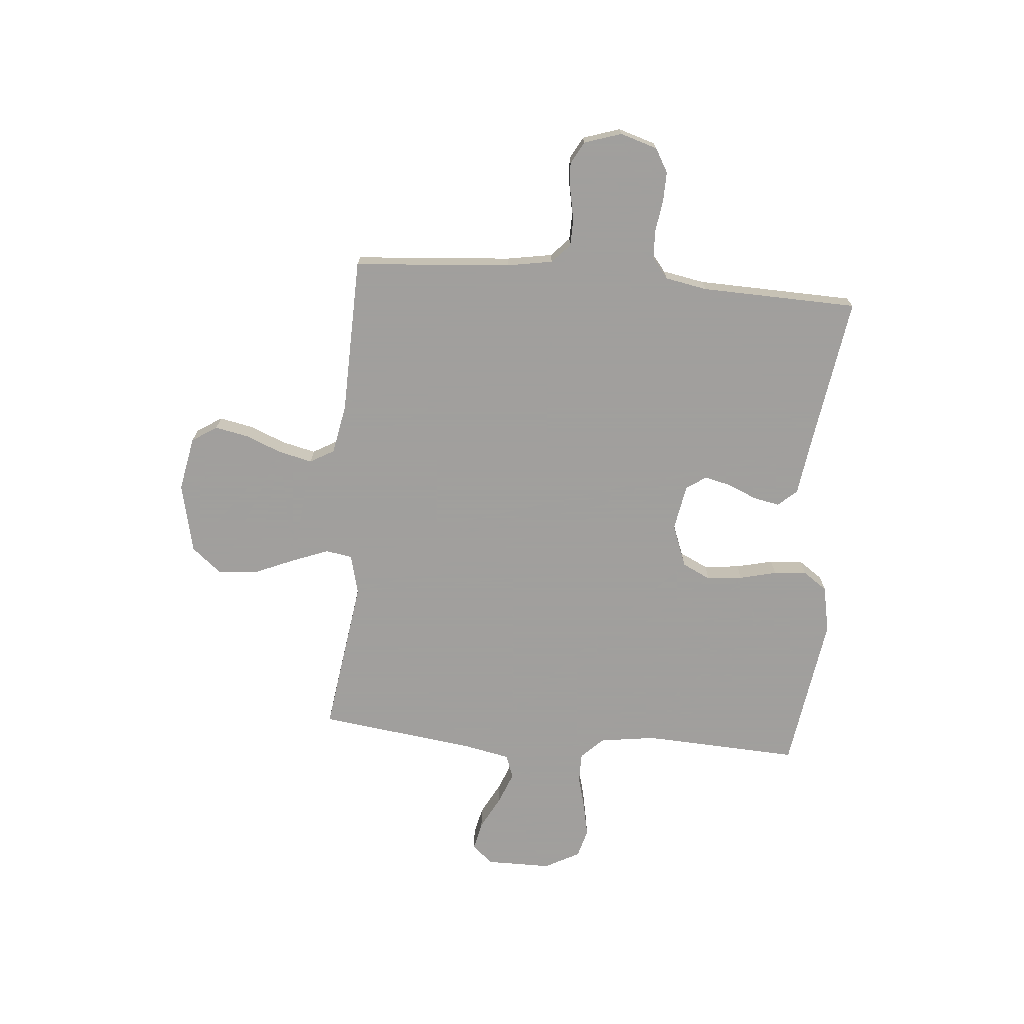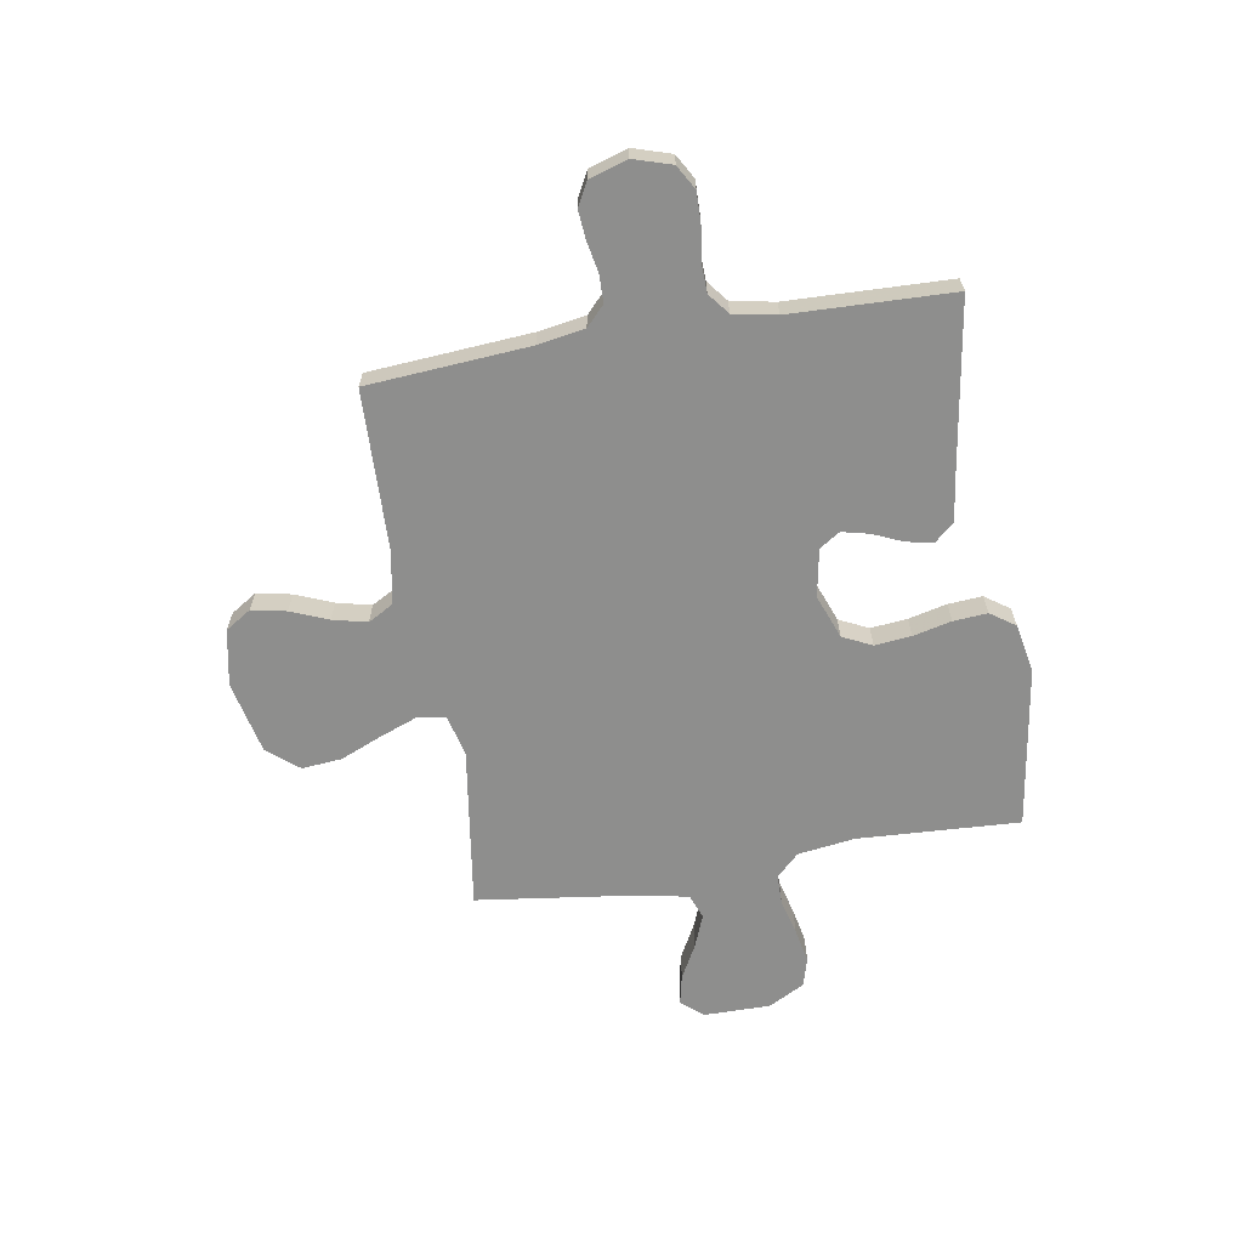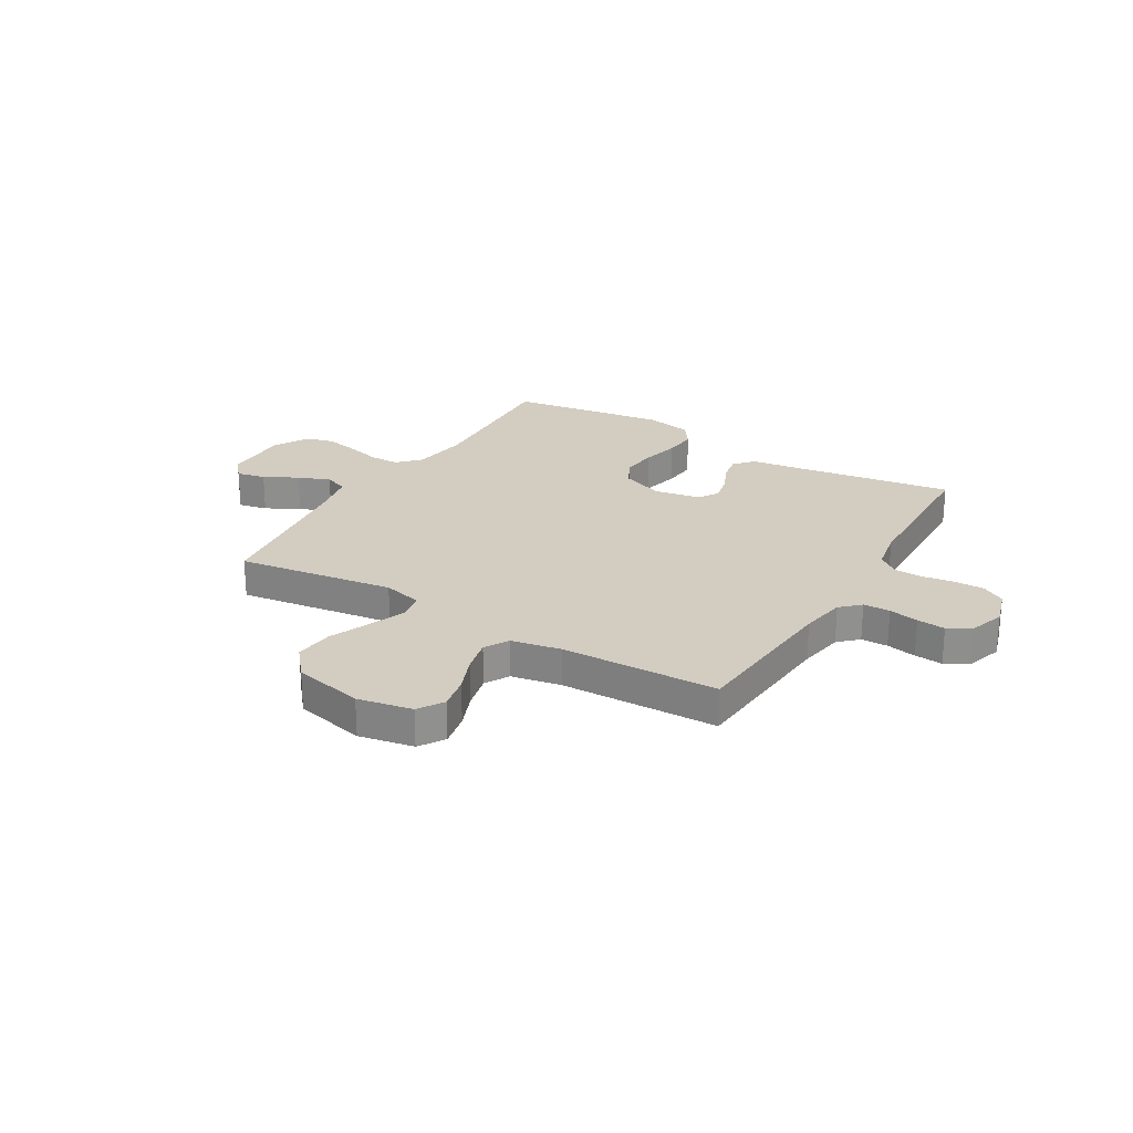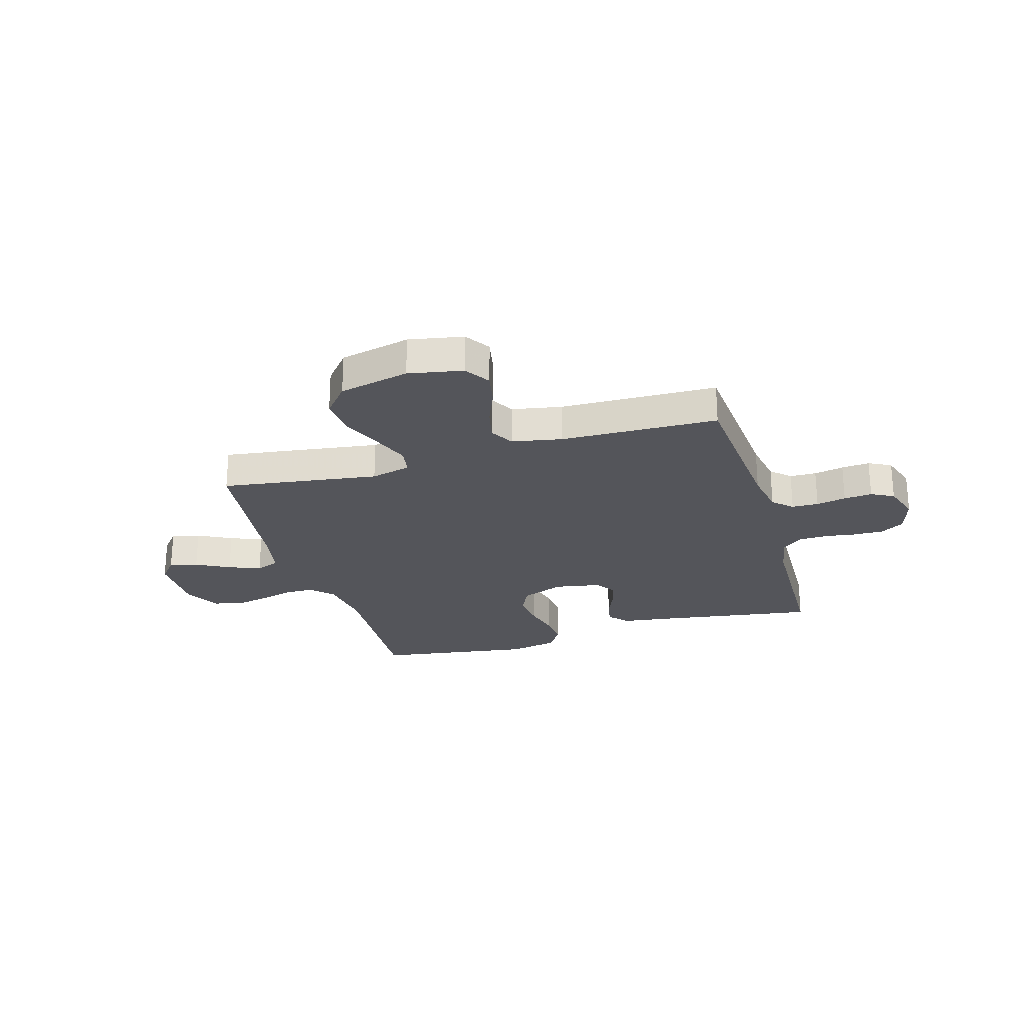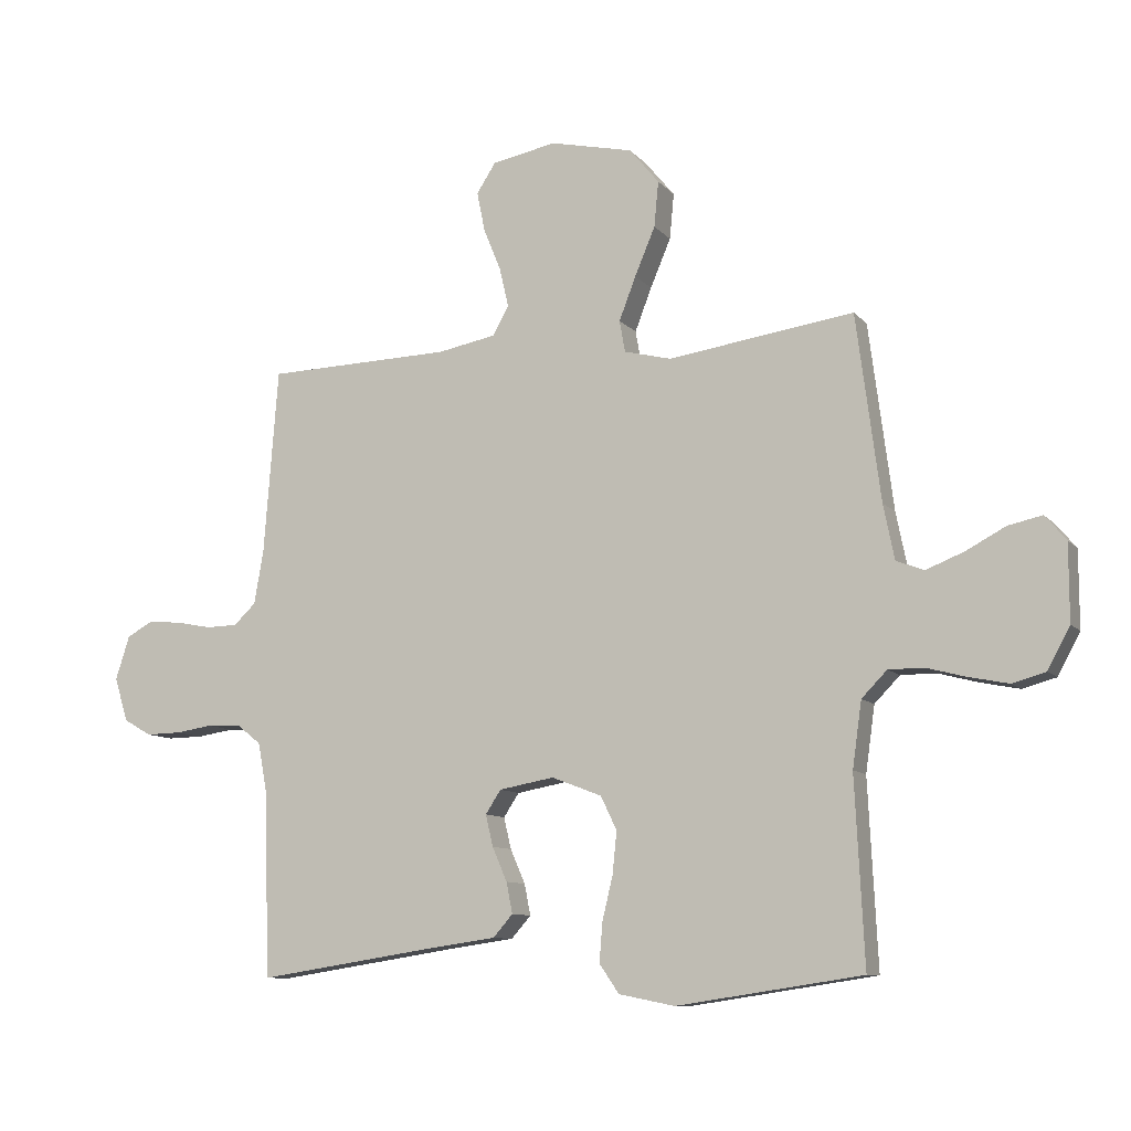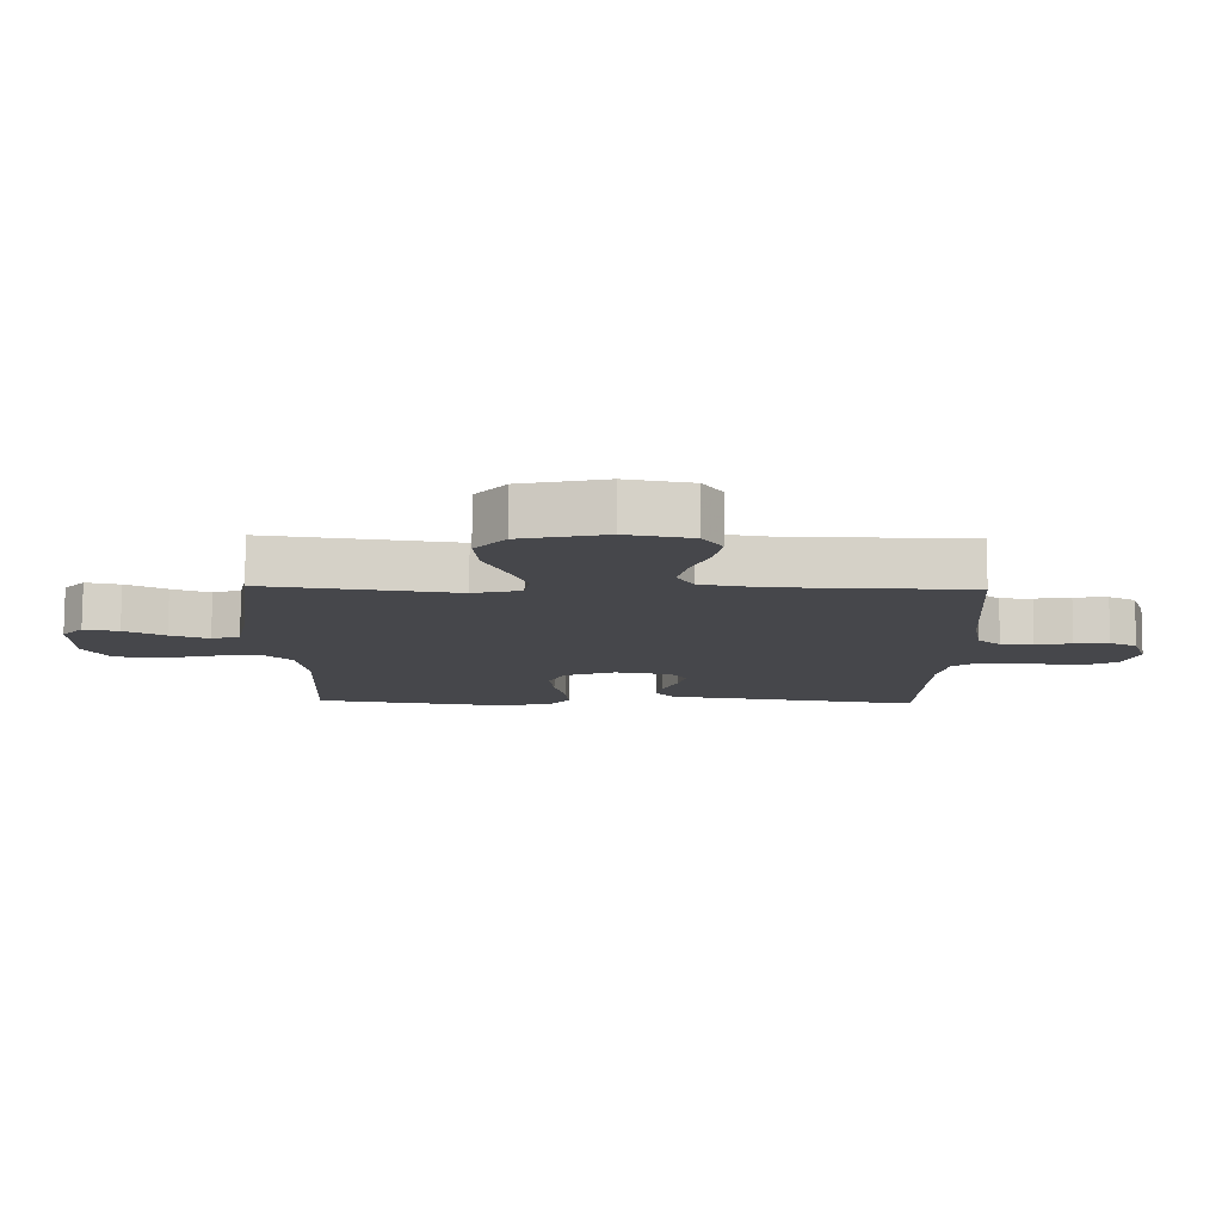
<metadata>
{"format":"obj","ext":"obj","renderer":"f3d","projection":"perspective","resolution":1024,"background":"white","views":[{"elev":-71.5,"azim":85.1,"up":"+Y"},{"elev":-64.8,"azim":99.4,"up":"+Y"},{"elev":24.7,"azim":30.8,"up":"+Y"},{"elev":-24.9,"azim":16.5,"up":"+Y"},{"elev":-9.7,"azim":-157.1,"up":"+Z"},{"elev":79.3,"azim":0.3,"up":"+Z"}]}
</metadata>
<code>
v 0.5 0.07 -0.5
v 0.2 0.07 -0.454
v 0.1 0.07 -0.44
v 0.068 0.07 -0.404
v 0.078 0.07 -0.354
v 0.102 0.07 -0.299
v 0.114 0.07 -0.248
v 0.089 0.07 -0.21
v 0 0.07 -0.194
v -0.081 0.07 -0.225
v -0.107 0.07 -0.279
v -0.1 0.07 -0.347
v -0.083 0.07 -0.418
v -0.078 0.07 -0.481
v -0.11 0.07 -0.527
v -0.2 0.07 -0.545
v -0.5 0.07 -0.5
v -0.485 0.07 -0.2
v -0.5 0.07 -0.094
v -0.541 0.07 -0.052
v -0.598 0.07 -0.052
v -0.662 0.07 -0.069
v -0.726 0.07 -0.082
v -0.78 0.07 -0.067
v -0.816 0.07 0
v -0.816 0.07 0.124
v -0.782 0.07 0.164
v -0.727 0.07 0.152
v -0.663 0.07 0.118
v -0.602 0.07 0.094
v -0.557 0.07 0.111
v -0.539 0.07 0.2
v -0.5 0.07 0.5
v -0.2 0.07 0.457
v -0.124 0.07 0.476
v -0.115 0.07 0.527
v -0.142 0.07 0.597
v -0.175 0.07 0.675
v -0.182 0.07 0.749
v -0.134 0.07 0.807
v 0 0.07 0.837
v 0.104 0.07 0.817
v 0.135 0.07 0.769
v 0.122 0.07 0.705
v 0.094 0.07 0.636
v 0.079 0.07 0.572
v 0.105 0.07 0.526
v 0.2 0.07 0.508
v 0.5 0.07 0.5
v 0.523 0.07 0.2
v 0.538 0.07 0.113
v 0.574 0.07 0.079
v 0.625 0.07 0.078
v 0.682 0.07 0.089
v 0.736 0.07 0.094
v 0.779 0.07 0.071
v 0.802 0.07 0
v 0.78 0.07 -0.071
v 0.735 0.07 -0.097
v 0.678 0.07 -0.096
v 0.618 0.07 -0.087
v 0.563 0.07 -0.089
v 0.524 0.07 -0.12
v 0.509 0.07 -0.2
v 0.5 0 -0.5
v 0.2 0 -0.454
v 0.1 0 -0.44
v 0.068 0 -0.404
v 0.078 0 -0.354
v 0.102 0 -0.299
v 0.114 0 -0.248
v 0.089 0 -0.21
v 0 0 -0.194
v -0.081 0 -0.225
v -0.107 0 -0.279
v -0.1 0 -0.347
v -0.083 0 -0.418
v -0.078 0 -0.481
v -0.11 0 -0.527
v -0.2 0 -0.545
v -0.5 0 -0.5
v -0.485 0 -0.2
v -0.5 0 -0.094
v -0.541 0 -0.052
v -0.598 0 -0.052
v -0.662 0 -0.069
v -0.726 0 -0.082
v -0.78 0 -0.067
v -0.816 0 0
v -0.816 0 0.124
v -0.782 0 0.164
v -0.727 0 0.152
v -0.663 0 0.118
v -0.602 0 0.094
v -0.557 0 0.111
v -0.539 0 0.2
v -0.5 0 0.5
v -0.2 0 0.457
v -0.124 0 0.476
v -0.115 0 0.527
v -0.142 0 0.597
v -0.175 0 0.675
v -0.182 0 0.749
v -0.134 0 0.807
v 0 0 0.837
v 0.104 0 0.817
v 0.135 0 0.769
v 0.122 0 0.705
v 0.094 0 0.636
v 0.079 0 0.572
v 0.105 0 0.526
v 0.2 0 0.508
v 0.5 0 0.5
v 0.523 0 0.2
v 0.538 0 0.113
v 0.574 0 0.079
v 0.625 0 0.078
v 0.682 0 0.089
v 0.736 0 0.094
v 0.779 0 0.071
v 0.802 0 0
v 0.78 0 -0.071
v 0.735 0 -0.097
v 0.678 0 -0.096
v 0.618 0 -0.087
v 0.563 0 -0.089
v 0.524 0 -0.12
v 0.509 0 -0.2
f 59 60 61
f 58 59 61
f 57 58 61
f 56 57 61
f 55 56 61
f 54 55 61
f 53 54 61
f 52 53 61 62
f 51 52 62 63
f 48 49 50
f 51 63 64
f 50 51 64
f 48 50 64
f 47 48 64
f 43 44 45
f 42 43 45
f 41 42 45
f 40 41 45
f 39 40 45
f 38 39 45
f 37 38 45
f 36 37 45 46
f 64 1 2
f 47 64 2
f 46 47 2
f 36 46 2
f 35 36 2
f 27 28 29
f 26 27 29
f 25 26 29
f 24 25 29
f 23 24 29
f 22 23 29
f 21 22 29
f 20 21 29 30
f 19 20 30 31
f 16 17 18
f 15 16 18
f 14 15 18
f 13 14 18
f 12 13 18
f 11 12 18 19
f 19 31 32
f 11 19 32
f 10 11 32
f 4 5 6
f 3 4 6
f 2 3 6
f 2 6 7
f 35 2 7
f 34 35 7 8
f 32 33 34
f 10 32 34
f 9 10 34
f 8 9 34
f 125 124 123
f 125 123 122
f 125 122 121
f 125 121 120
f 125 120 119
f 125 119 118
f 125 118 117
f 126 125 117 116
f 127 126 116 115
f 114 113 112
f 128 127 115
f 128 115 114
f 128 114 112
f 128 112 111
f 109 108 107
f 109 107 106
f 109 106 105
f 109 105 104
f 109 104 103
f 109 103 102
f 109 102 101
f 110 109 101 100
f 66 65 128
f 66 128 111
f 66 111 110
f 66 110 100
f 66 100 99
f 93 92 91
f 93 91 90
f 93 90 89
f 93 89 88
f 93 88 87
f 93 87 86
f 93 86 85
f 94 93 85 84
f 95 94 84 83
f 82 81 80
f 82 80 79
f 82 79 78
f 82 78 77
f 82 77 76
f 83 82 76 75
f 96 95 83
f 96 83 75
f 96 75 74
f 70 69 68
f 70 68 67
f 70 67 66
f 71 70 66
f 71 66 99
f 72 71 99 98
f 98 97 96
f 98 96 74
f 98 74 73
f 98 73 72
f 1 65 66 2
f 2 66 67 3
f 3 67 68 4
f 4 68 69 5
f 5 69 70 6
f 6 70 71 7
f 7 71 72 8
f 8 72 73 9
f 9 73 74 10
f 10 74 75 11
f 11 75 76 12
f 12 76 77 13
f 13 77 78 14
f 14 78 79 15
f 15 79 80 16
f 16 80 81 17
f 17 81 82 18
f 18 82 83 19
f 19 83 84 20
f 20 84 85 21
f 21 85 86 22
f 22 86 87 23
f 23 87 88 24
f 24 88 89 25
f 25 89 90 26
f 26 90 91 27
f 27 91 92 28
f 28 92 93 29
f 29 93 94 30
f 30 94 95 31
f 31 95 96 32
f 32 96 97 33
f 33 97 98 34
f 34 98 99 35
f 35 99 100 36
f 36 100 101 37
f 37 101 102 38
f 38 102 103 39
f 39 103 104 40
f 40 104 105 41
f 41 105 106 42
f 42 106 107 43
f 43 107 108 44
f 44 108 109 45
f 45 109 110 46
f 46 110 111 47
f 47 111 112 48
f 48 112 113 49
f 49 113 114 50
f 50 114 115 51
f 51 115 116 52
f 52 116 117 53
f 53 117 118 54
f 54 118 119 55
f 55 119 120 56
f 56 120 121 57
f 57 121 122 58
f 58 122 123 59
f 59 123 124 60
f 60 124 125 61
f 61 125 126 62
f 62 126 127 63
f 63 127 128 64
f 64 128 65 1

</code>
